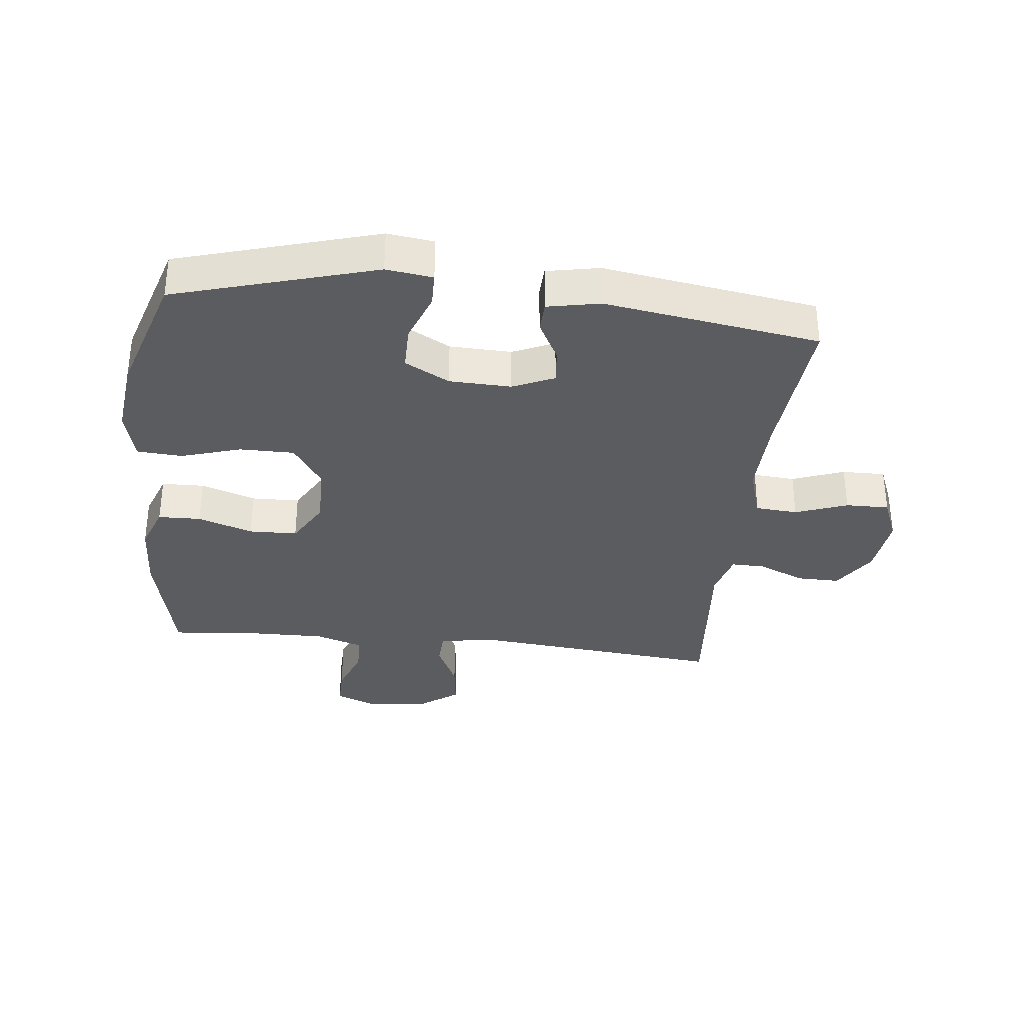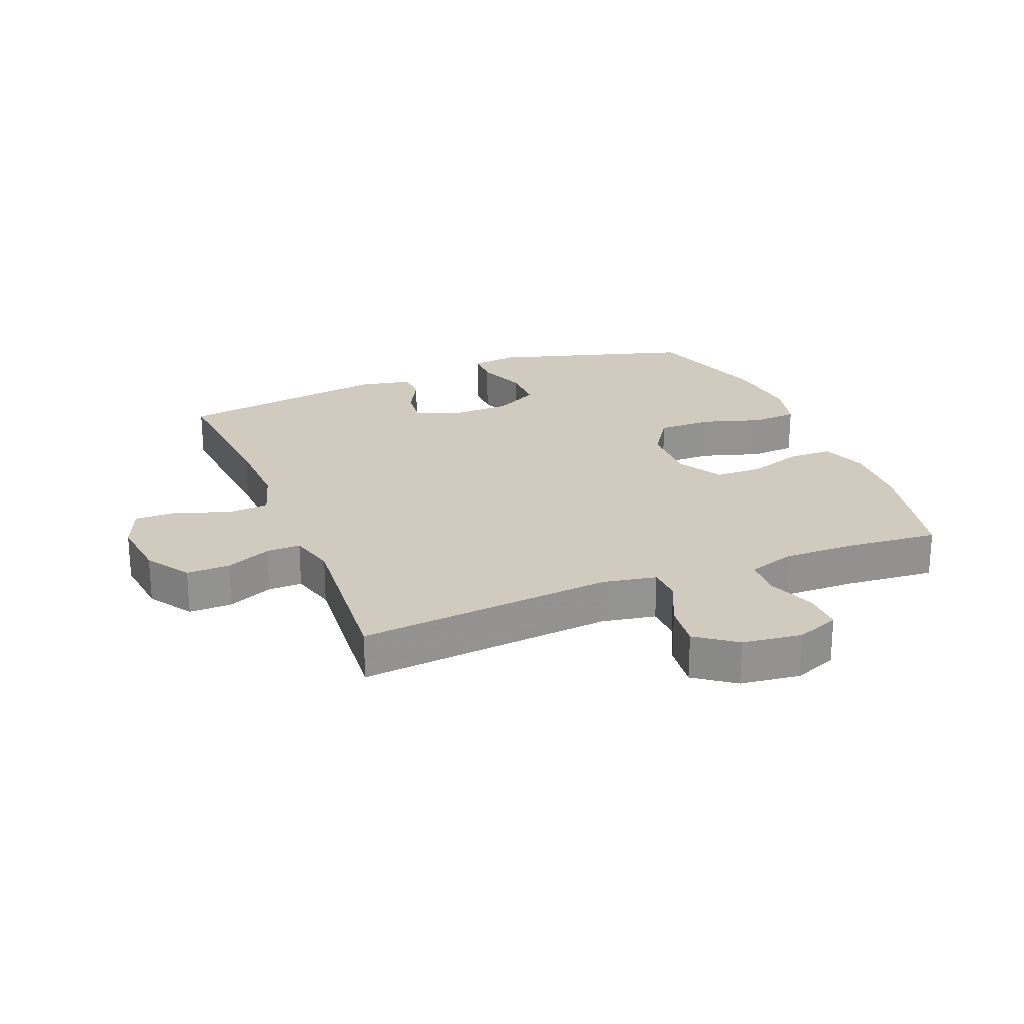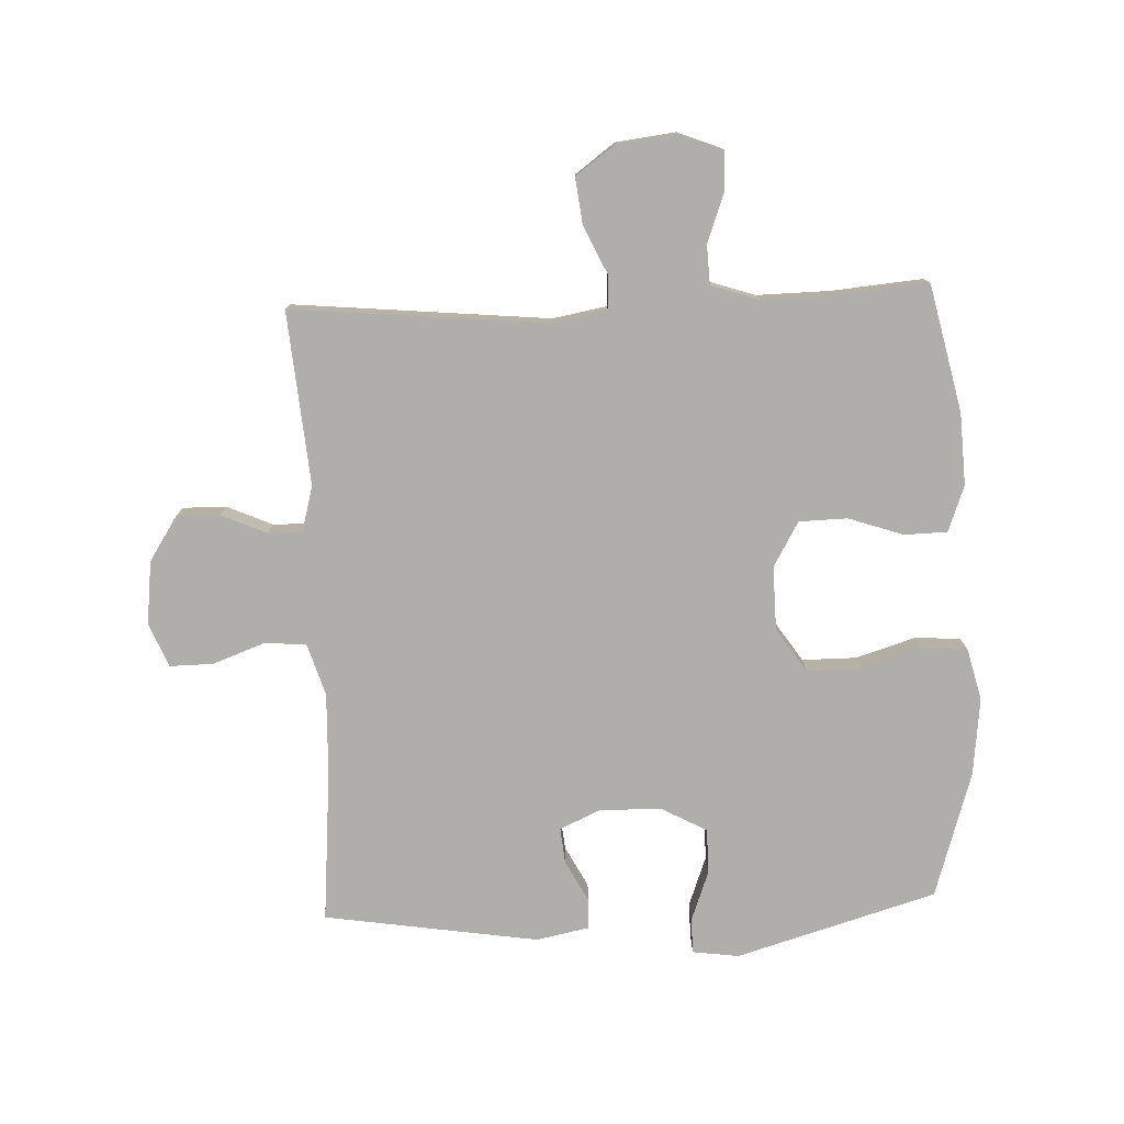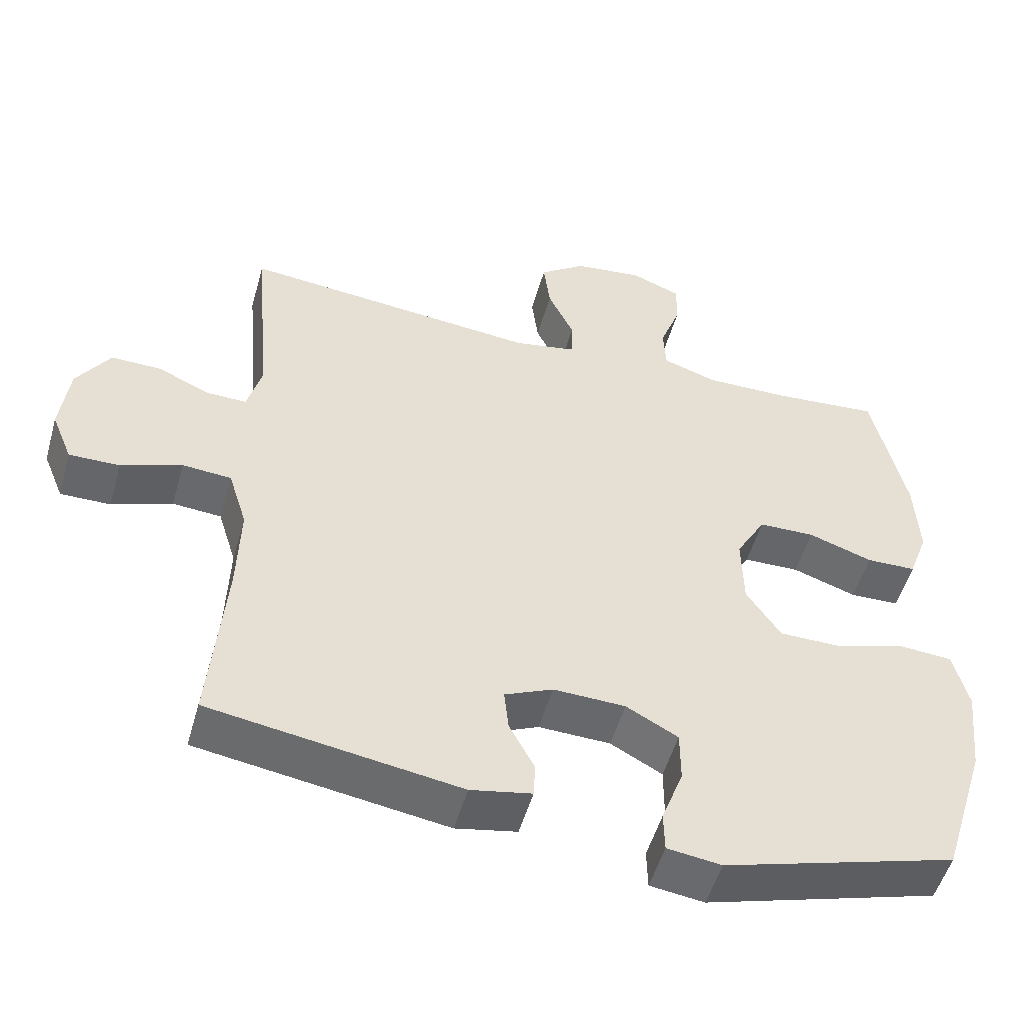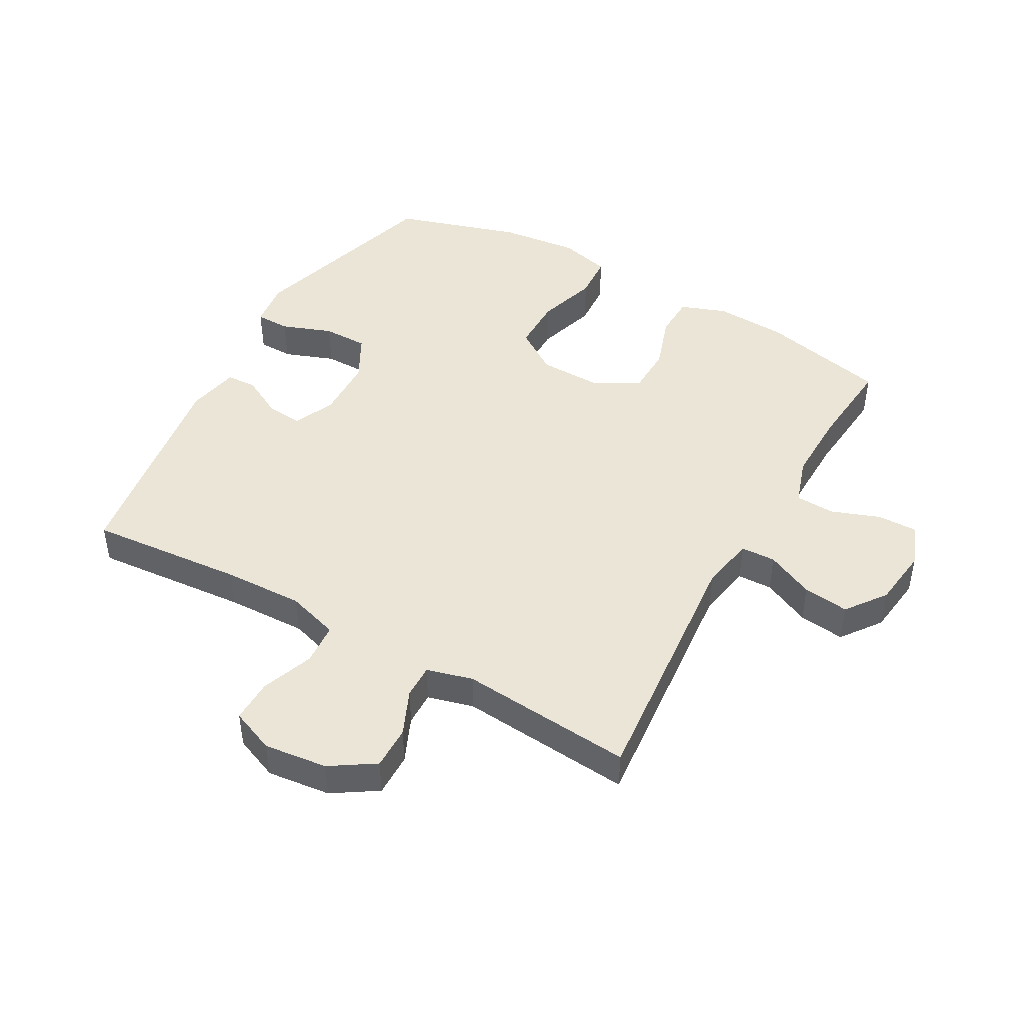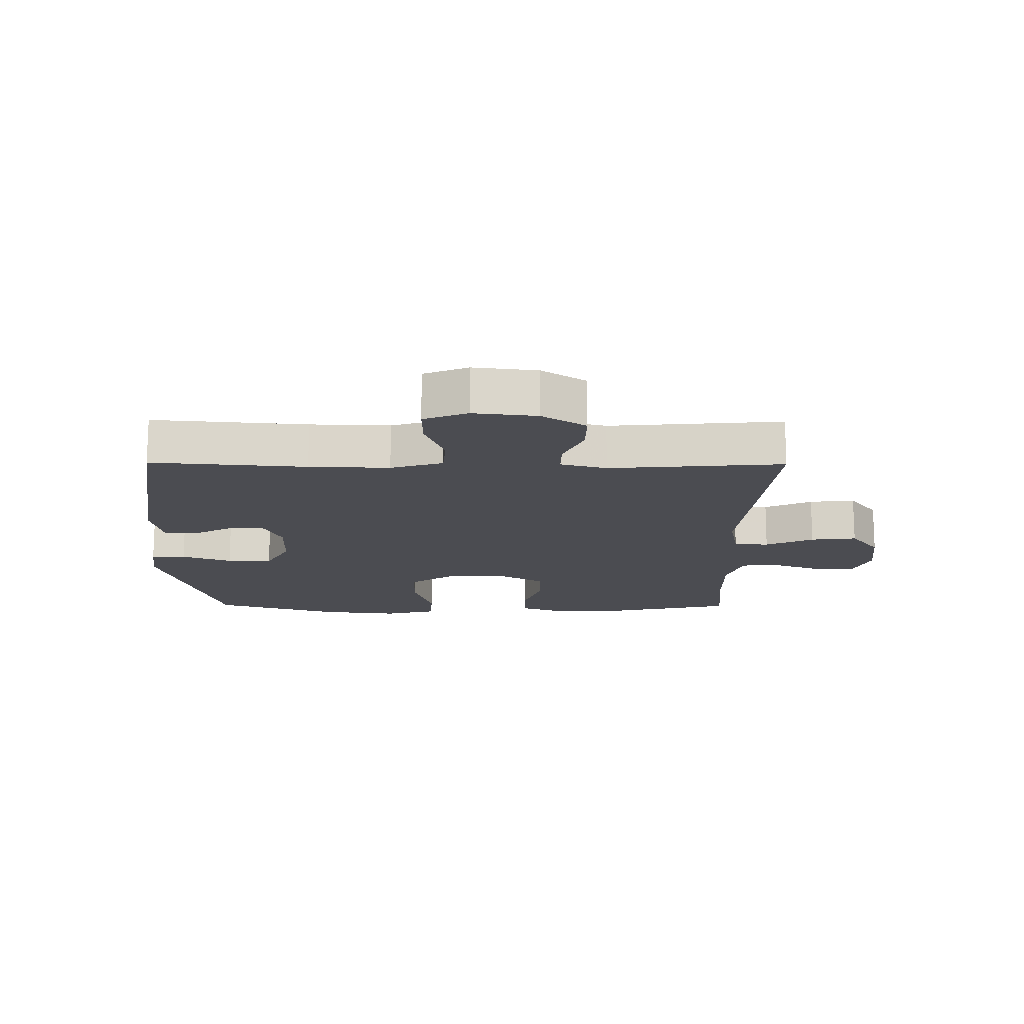
<metadata>
{"format":"obj","ext":"obj","renderer":"f3d","projection":"perspective","resolution":1024,"background":"white","views":[{"elev":-33.8,"azim":173.6,"up":"+Y"},{"elev":23.6,"azim":-21.9,"up":"+Y"},{"elev":-77.7,"azim":2.3,"up":"+Y"},{"elev":-52.0,"azim":-15.8,"up":"+Z"},{"elev":45.6,"azim":-60.6,"up":"+Y"},{"elev":-15.4,"azim":-90.5,"up":"+Y"}]}
</metadata>
<code>
v 0.5 0.07 -0.5
v 0.177 0.07 -0.595
v 0.102 0.07 -0.585
v 0.101 0.07 -0.529
v 0.131 0.07 -0.448
v 0.131 0.07 -0.375
v 0.059 0.07 -0.336
v -0.041 0.07 -0.333
v -0.108 0.07 -0.363
v -0.102 0.07 -0.421
v -0.067 0.07 -0.487
v -0.069 0.07 -0.536
v -0.154 0.07 -0.553
v -0.5 0.07 -0.5
v -0.479 0.07 -0.25
v -0.475 0.07 -0.121
v -0.501 0.07 -0.037
v -0.569 0.07 -0.032
v -0.653 0.07 -0.063
v -0.723 0.07 -0.064
v -0.752 0.07 0.007
v -0.74 0.07 0.109
v -0.694 0.07 0.18
v -0.624 0.07 0.179
v -0.551 0.07 0.147
v -0.496 0.07 0.146
v -0.476 0.07 0.22
v -0.5 0.07 0.5
v -0.087 0.07 0.461
v 0 0.07 0.477
v 0.002 0.07 0.533
v -0.034 0.07 0.61
v -0.043 0.07 0.684
v 0.021 0.07 0.731
v 0.117 0.07 0.743
v 0.186 0.07 0.716
v 0.185 0.07 0.652
v 0.156 0.07 0.573
v 0.159 0.07 0.51
v 0.235 0.07 0.485
v 0.353 0.07 0.487
v 0.5 0.07 0.5
v 0.546 0.07 0.296
v 0.552 0.07 0.18
v 0.525 0.07 0.106
v 0.456 0.07 0.104
v 0.367 0.07 0.134
v 0.289 0.07 0.132
v 0.248 0.07 0.06
v 0.25 0.07 -0.042
v 0.298 0.07 -0.113
v 0.386 0.07 -0.113
v 0.483 0.07 -0.083
v 0.556 0.07 -0.088
v 0.577 0.07 -0.171
v 0.563 0.07 -0.297
v 0.5 0 -0.5
v 0.177 0 -0.595
v 0.102 0 -0.585
v 0.101 0 -0.529
v 0.131 0 -0.448
v 0.131 0 -0.375
v 0.059 0 -0.336
v -0.041 0 -0.333
v -0.108 0 -0.363
v -0.102 0 -0.421
v -0.067 0 -0.487
v -0.069 0 -0.536
v -0.154 0 -0.553
v -0.5 0 -0.5
v -0.479 0 -0.25
v -0.475 0 -0.121
v -0.501 0 -0.037
v -0.569 0 -0.032
v -0.653 0 -0.063
v -0.723 0 -0.064
v -0.752 0 0.007
v -0.74 0 0.109
v -0.694 0 0.18
v -0.624 0 0.179
v -0.551 0 0.147
v -0.496 0 0.146
v -0.476 0 0.22
v -0.5 0 0.5
v -0.087 0 0.461
v 0 0 0.477
v 0.002 0 0.533
v -0.034 0 0.61
v -0.043 0 0.684
v 0.021 0 0.731
v 0.117 0 0.743
v 0.186 0 0.716
v 0.185 0 0.652
v 0.156 0 0.573
v 0.159 0 0.51
v 0.235 0 0.485
v 0.353 0 0.487
v 0.5 0 0.5
v 0.546 0 0.296
v 0.552 0 0.18
v 0.525 0 0.106
v 0.456 0 0.104
v 0.367 0 0.134
v 0.289 0 0.132
v 0.248 0 0.06
v 0.25 0 -0.042
v 0.298 0 -0.113
v 0.386 0 -0.113
v 0.483 0 -0.083
v 0.556 0 -0.088
v 0.577 0 -0.171
v 0.563 0 -0.297
f 52 53 54 55
f 51 52 55 56
f 44 45 46 47
f 44 47 48
f 41 42 43 44
f 40 41 44 48
f 39 40 48 49
f 35 36 37 38
f 35 38 39
f 34 35 39
f 31 32 33 34
f 30 31 34 39
f 27 28 29
f 26 27 29 30
f 22 23 24 25
f 22 25 26
f 21 22 26
f 18 19 20 21
f 17 18 21 26
f 16 17 26 30
f 12 13 14 15
f 10 11 12 15
f 9 10 15 16
f 8 9 16 30
f 2 3 4 5
f 2 5 6
f 51 56 1 2
f 50 51 2 6
f 49 50 6 7
f 30 39 49
f 7 8 30 49
f 111 110 109 108
f 112 111 108 107
f 103 102 101 100
f 104 103 100
f 100 99 98 97
f 104 100 97 96
f 105 104 96 95
f 94 93 92 91
f 95 94 91
f 95 91 90
f 90 89 88 87
f 95 90 87 86
f 85 84 83
f 86 85 83 82
f 81 80 79 78
f 82 81 78
f 82 78 77
f 77 76 75 74
f 82 77 74 73
f 86 82 73 72
f 71 70 69 68
f 71 68 67 66
f 72 71 66 65
f 86 72 65 64
f 61 60 59 58
f 62 61 58
f 58 57 112 107
f 62 58 107 106
f 63 62 106 105
f 105 95 86
f 105 86 64 63
f 1 57 58 2
f 2 58 59 3
f 3 59 60 4
f 4 60 61 5
f 5 61 62 6
f 6 62 63 7
f 7 63 64 8
f 8 64 65 9
f 9 65 66 10
f 10 66 67 11
f 11 67 68 12
f 12 68 69 13
f 13 69 70 14
f 14 70 71 15
f 15 71 72 16
f 16 72 73 17
f 17 73 74 18
f 18 74 75 19
f 19 75 76 20
f 20 76 77 21
f 21 77 78 22
f 22 78 79 23
f 23 79 80 24
f 24 80 81 25
f 25 81 82 26
f 26 82 83 27
f 27 83 84 28
f 28 84 85 29
f 29 85 86 30
f 30 86 87 31
f 31 87 88 32
f 32 88 89 33
f 33 89 90 34
f 34 90 91 35
f 35 91 92 36
f 36 92 93 37
f 37 93 94 38
f 38 94 95 39
f 39 95 96 40
f 40 96 97 41
f 41 97 98 42
f 42 98 99 43
f 43 99 100 44
f 44 100 101 45
f 45 101 102 46
f 46 102 103 47
f 47 103 104 48
f 48 104 105 49
f 49 105 106 50
f 50 106 107 51
f 51 107 108 52
f 52 108 109 53
f 53 109 110 54
f 54 110 111 55
f 55 111 112 56
f 56 112 57 1

</code>
